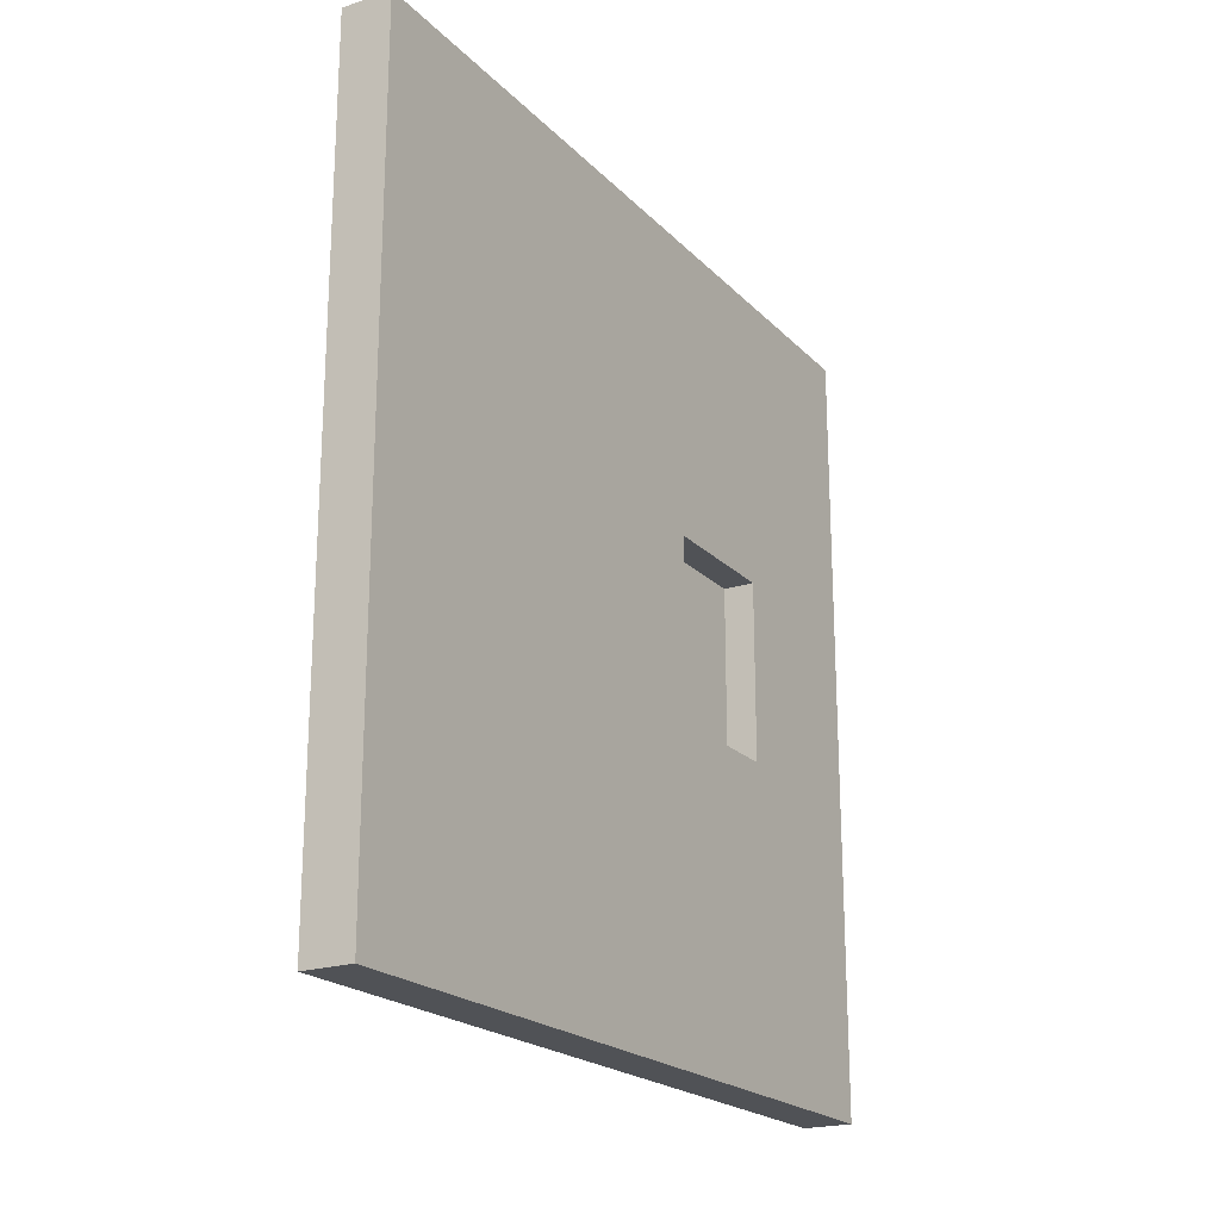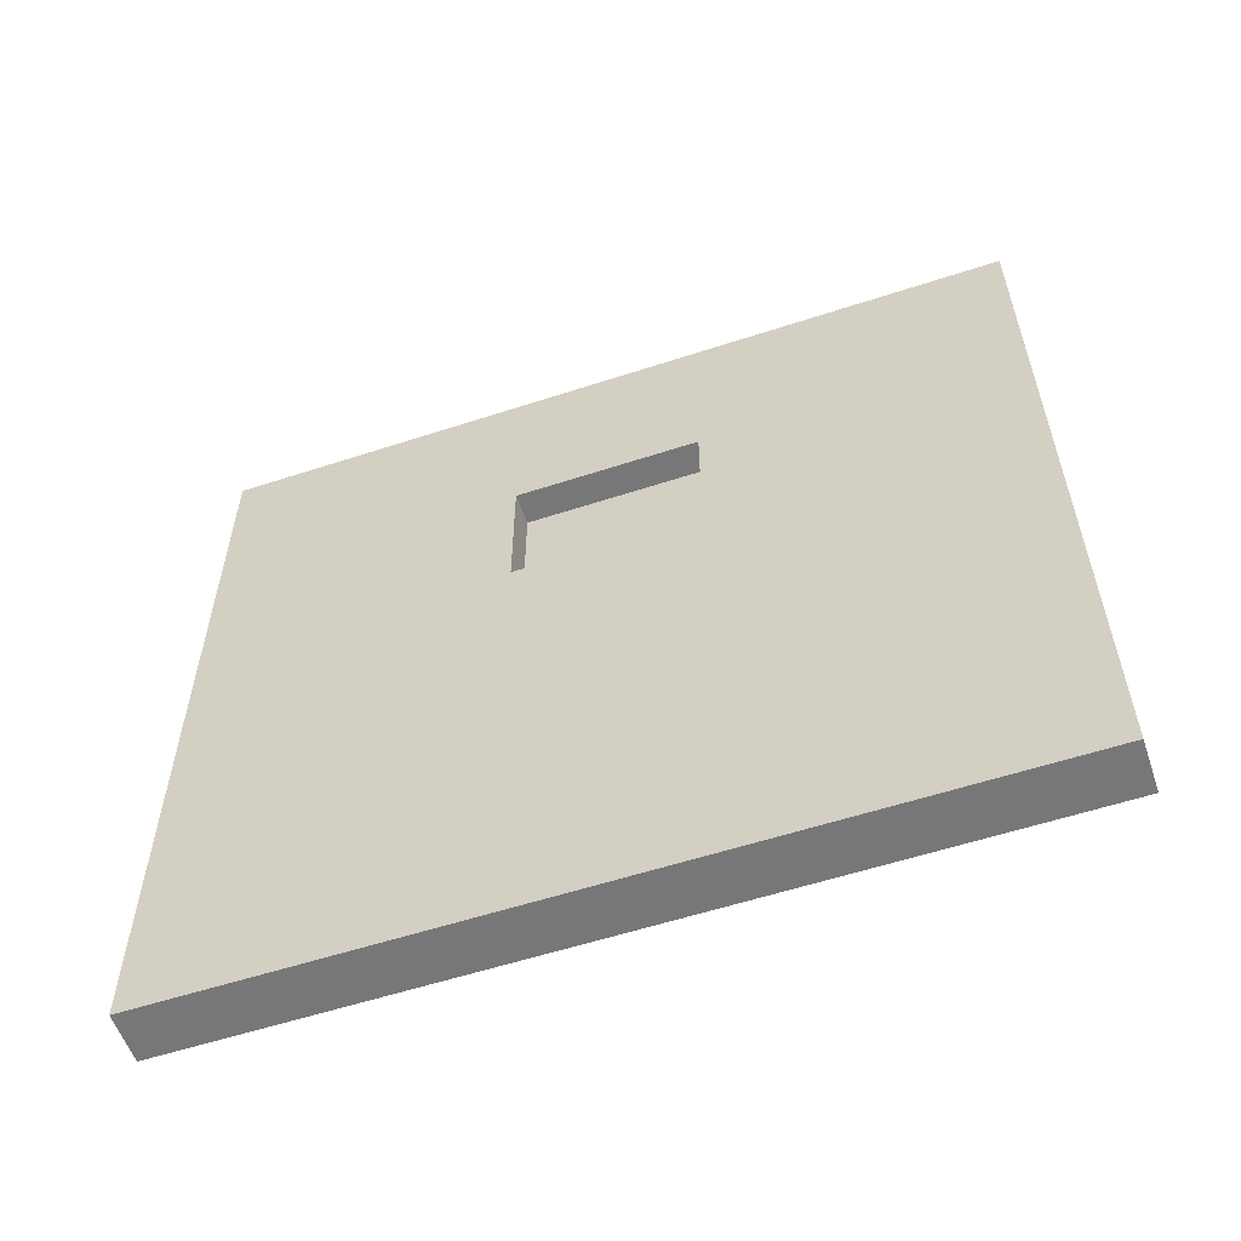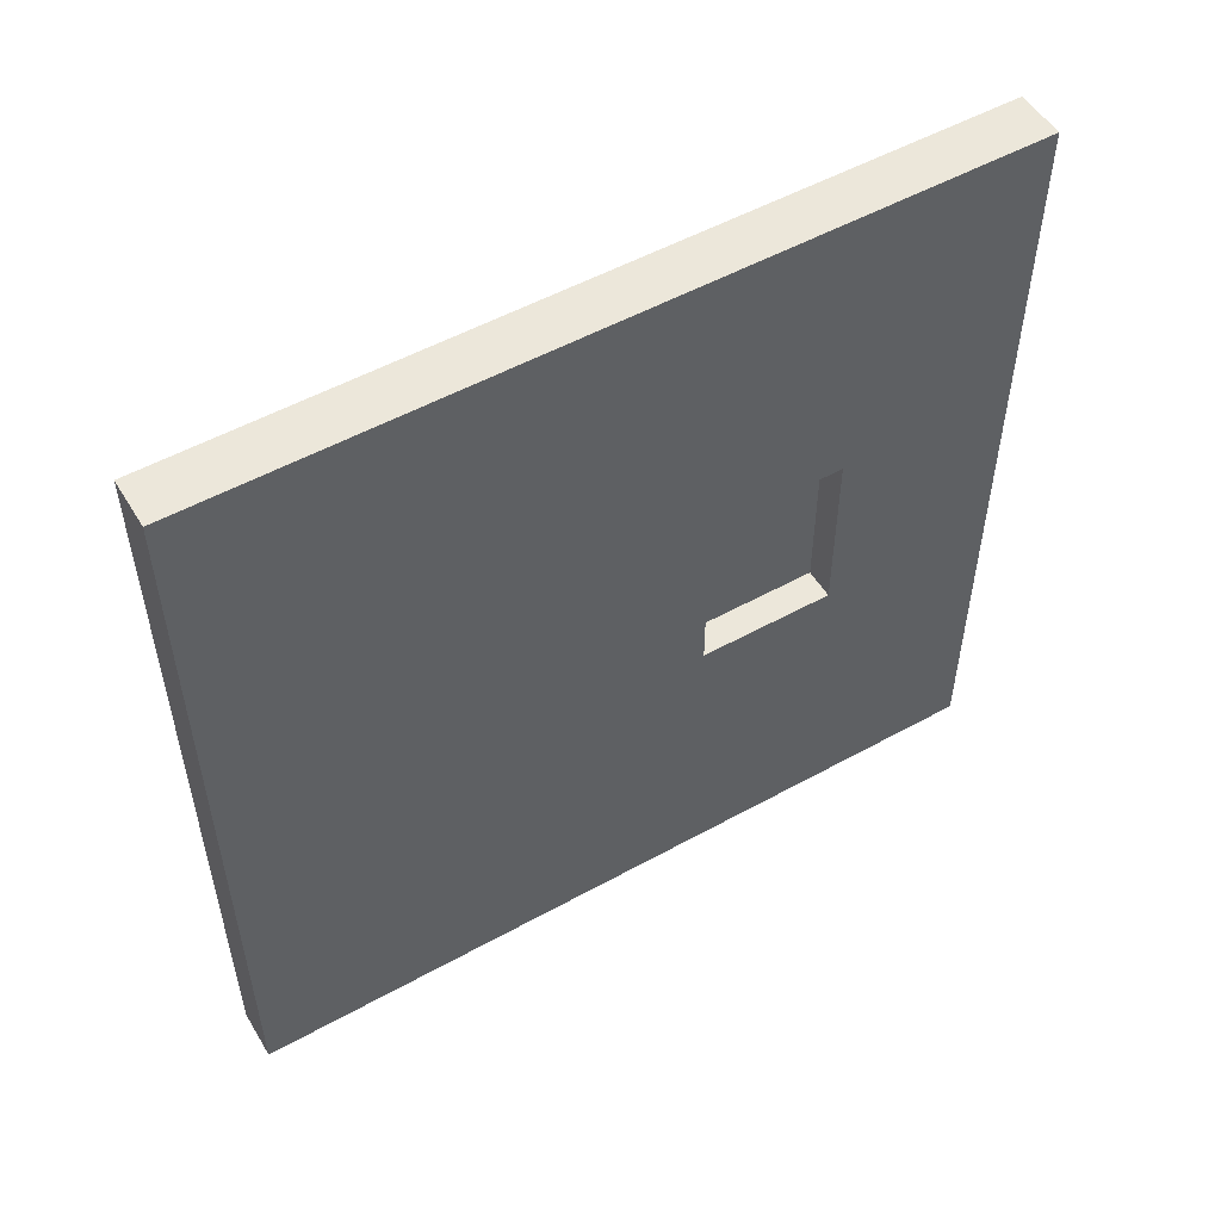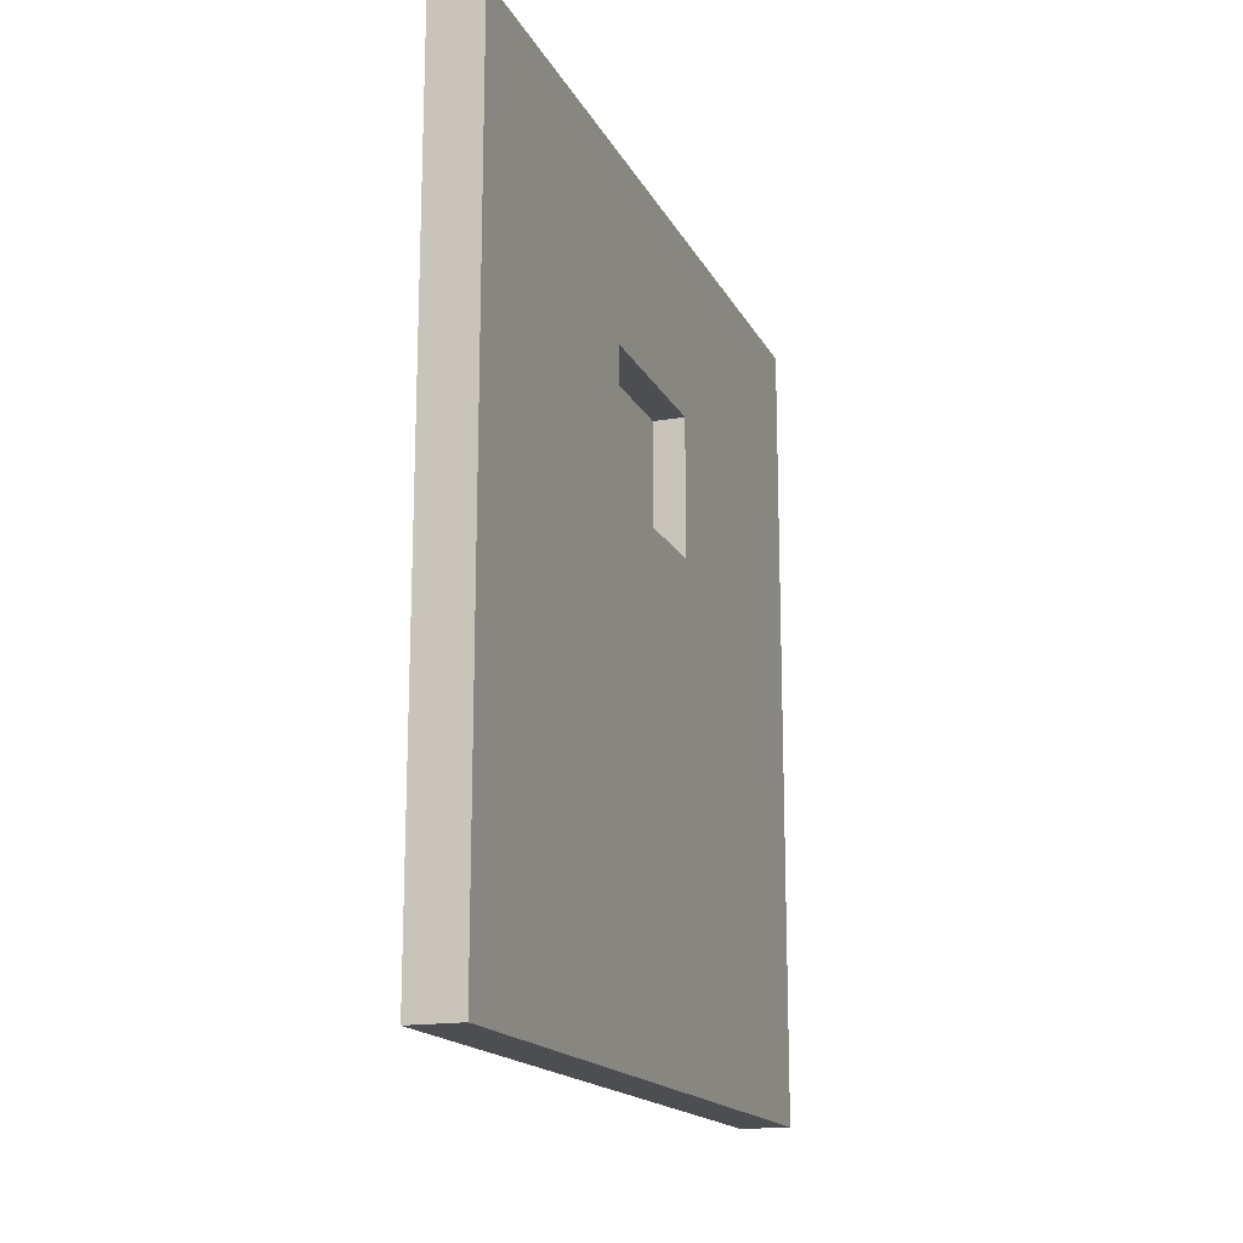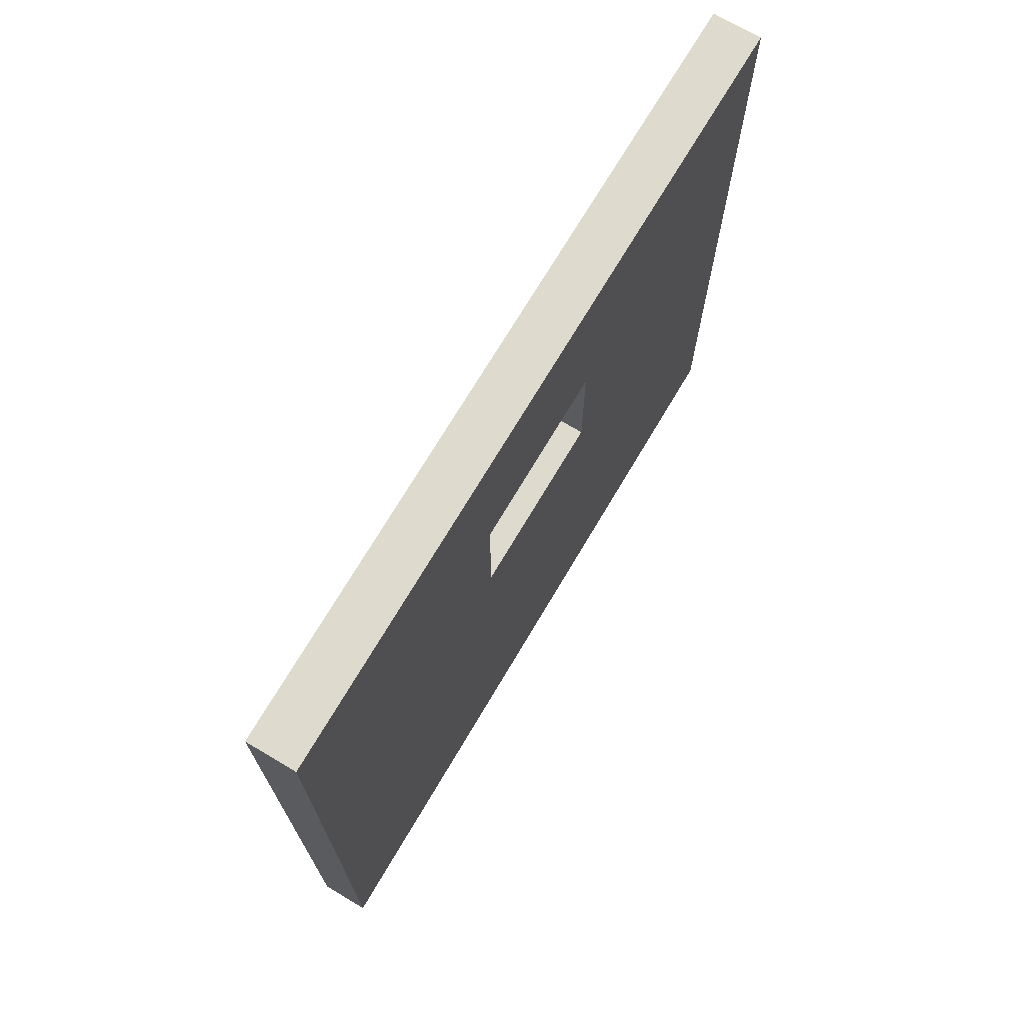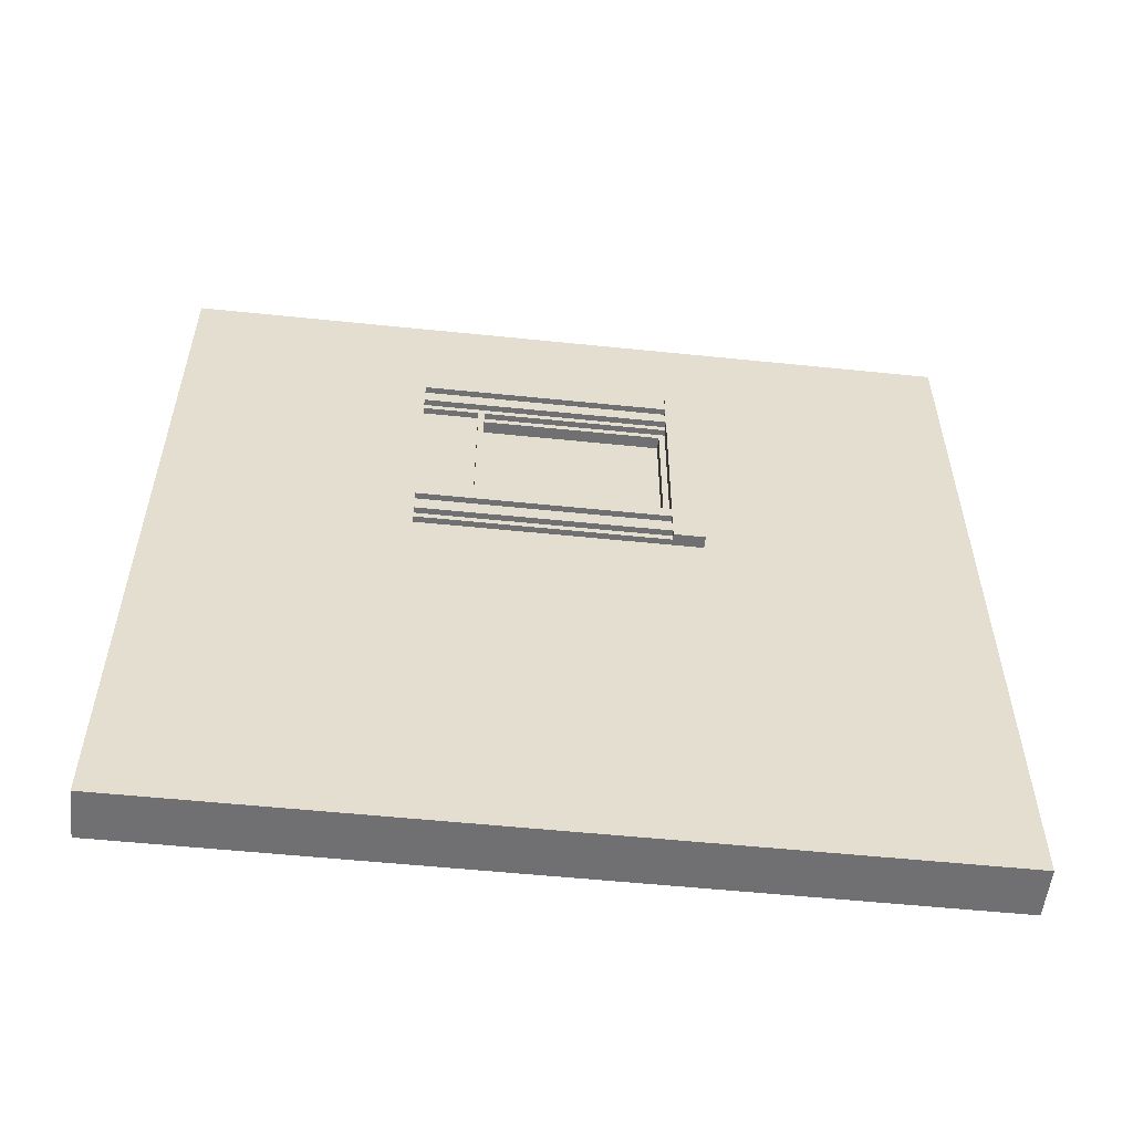
<metadata>
{"format":"obj","ext":"obj","renderer":"f3d","projection":"perspective","resolution":1024,"background":"white","views":[{"elev":-20.9,"azim":-149.4,"up":"+Y"},{"elev":-57.2,"azim":-71.2,"up":"+Z"},{"elev":52.7,"azim":-120.7,"up":"+Y"},{"elev":-16.7,"azim":-160.5,"up":"+Z"},{"elev":71.3,"azim":-149.4,"up":"+Z"},{"elev":-55.0,"azim":83.8,"up":"+Z"}]}
</metadata>
<code>
o Pared01
v -6.4 0 6.4
v -6.4 0 -6.4
v -6.4 0.6 6.4
v -6.4 0.6 -6.4
v -6.4 4.9 3.5
v -6.4 4.9 1.3
v -6.4 5 3.6
v -6.4 5 3.5
v -6.4 5 1.3
v -6.4 5 1.2
v -6.4 7.9 3.5
v -6.4 7.9 1.3
v -6.4 8 3.6
v -6.4 8 1.2
v -6.4 12.8 6.4
v -6.4 12.8 -6.4
v -5.9 5 3.5
v -5.9 5 1.3
v -5.9 5.2 3.3
v -5.9 5.2 2.5
v -5.9 5.2 2.3
v -5.9 5.2 1.5
v -5.9 7.7 3.3
v -5.9 7.7 2.5
v -5.9 7.7 2.3
v -5.9 7.7 1.5
v -5.9 7.9 3.5
v -5.9 7.9 1.3
v -5.8 5 3.5
v -5.8 5 1.3
v -5.8 5.2 3.3
v -5.8 5.2 2.5
v -5.8 5.2 2.3
v -5.8 5.2 1.5
v -5.8 7.7 3.3
v -5.8 7.7 2.5
v -5.8 7.7 2.3
v -5.8 7.7 1.5
v -5.8 7.9 3.5
v -5.8 7.9 1.3
v -5.6 0 6.4
v -5.6 0 1.7
v -5.6 0 -6.1
v -5.6 0 -6.4
v -5.6 0.6 6.4
v -5.6 0.6 1.7
v -5.6 0.6 -6.1
v -5.6 0.6 -6.4
v -5.6 4 4.4
v -5.6 4 3.6
v -5.6 4 1.2
v -5.6 4 0.4
v -5.6 4.7 4.4
v -5.6 4.7 3.6
v -5.6 4.7 1.2
v -5.6 4.7 0.4
v -5.6 4.9 3.6
v -5.6 4.9 1.2
v -5.6 5 3.6
v -5.6 5 3.5
v -5.6 5 1.3
v -5.6 5 1.2
v -5.6 7.9 3.5
v -5.6 7.9 1.3
v -5.6 8 4.4
v -5.6 8 3.6
v -5.6 8 1.2
v -5.6 8 0.4
v -5.6 8.5 4.4
v -5.6 8.5 0.4
v -5.6 12.8 6.4
v -5.6 12.8 -6.4
v -5.5 4 4.4
v -5.5 4 4.3
v -5.5 4 4.1
v -5.5 4 3.9
v -5.5 4 3.7
v -5.5 4 3.6
v -5.5 4 1.2
v -5.5 4 1.1
v -5.5 4 0.9
v -5.5 4 0.7
v -5.5 4 0.5
v -5.5 4 0.4
v -5.5 4.7 4.4
v -5.5 4.7 4.3
v -5.5 4.7 4.1
v -5.5 4.7 3.9
v -5.5 4.7 3.7
v -5.5 4.7 3.6
v -5.5 4.7 1.2
v -5.5 4.7 1.1
v -5.5 4.7 0.9
v -5.5 4.7 0.7
v -5.5 4.7 0.5
v -5.5 4.7 0.4
v -5.5 4.9 3.6
v -5.5 4.9 1.2
v -5.5 5 3.6
v -5.5 5 1.2
v -5.5 8 4.4
v -5.5 8 4.3
v -5.5 8 4.1
v -5.5 8 3.9
v -5.5 8 3.7
v -5.5 8 3.6
v -5.5 8 1.2
v -5.5 8 1.1
v -5.5 8 0.9
v -5.5 8 0.7
v -5.5 8 0.5
v -5.5 8 0.4
v -5.4 4 4.3
v -5.4 4 4.1
v -5.4 4 3.9
v -5.4 4 3.7
v -5.4 4 1.1
v -5.4 4 0.9
v -5.4 4 0.7
v -5.4 4 0.5
v -5.4 4.7 4.3
v -5.4 4.7 4.1
v -5.4 4.7 3.9
v -5.4 4.7 3.7
v -5.4 4.7 1.1
v -5.4 4.7 0.9
v -5.4 4.7 0.7
v -5.4 4.7 0.5
v -5.4 8 4.4
v -5.4 8 4.3
v -5.4 8 4.1
v -5.4 8 3.9
v -5.4 8 3.7
v -5.4 8 1.1
v -5.4 8 0.9
v -5.4 8 0.7
v -5.4 8 0.5
v -5.4 8 0.4
v -5.4 8.5 4.4
v -5.4 8.5 0.4
v -6.4 0 6.4
v -6.4 0.6 6.4
v -6.4 12.8 6.4
v -5.6 0 6.4
v -5.6 0.6 6.4
v -5.6 12.8 6.4
v -5.6 4 4.4
v -5.6 4.7 4.4
v -5.6 8 4.4
v -5.6 8.5 4.4
v -5.5 4 4.4
v -5.5 4.7 4.4
v -5.5 8 4.4
v -5.4 8 4.4
v -5.4 8.5 4.4
v -5.5 4 4.3
v -5.5 4.7 4.3
v -5.5 8 4.3
v -5.4 4 4.3
v -5.4 4.7 4.3
v -5.4 8 4.3
v -5.5 4 3.9
v -5.5 4.7 3.9
v -5.5 8 3.9
v -5.4 4 3.9
v -5.4 4.7 3.9
v -5.4 8 3.9
v -6.4 5 1.3
v -6.4 7.9 1.3
v -5.9 5 1.3
v -5.9 7.9 1.3
v -5.8 5 1.3
v -5.8 7.9 1.3
v -5.6 5 1.3
v -5.6 7.9 1.3
v -5.6 4 1.2
v -5.6 4.7 1.2
v -5.6 4.9 1.2
v -5.6 5 1.2
v -5.6 8 1.2
v -5.5 4 1.2
v -5.5 4.7 1.2
v -5.5 4.9 1.2
v -5.5 5 1.2
v -5.5 8 1.2
v -5.5 4 1.1
v -5.5 4.7 1.1
v -5.5 8 1.1
v -5.4 4 1.1
v -5.4 4.7 1.1
v -5.4 8 1.1
v -5.5 4 0.7
v -5.5 4.7 0.7
v -5.5 8 0.7
v -5.4 4 0.7
v -5.4 4.7 0.7
v -5.4 8 0.7
v -5.5 4 4.1
v -5.5 4.7 4.1
v -5.5 8 4.1
v -5.4 4 4.1
v -5.4 4.7 4.1
v -5.4 8 4.1
v -5.5 4 3.7
v -5.5 4.7 3.7
v -5.5 8 3.7
v -5.4 4 3.7
v -5.4 4.7 3.7
v -5.4 8 3.7
v -5.6 4 3.6
v -5.6 4.7 3.6
v -5.6 4.9 3.6
v -5.6 5 3.6
v -5.6 8 3.6
v -5.5 4 3.6
v -5.5 4.7 3.6
v -5.5 4.9 3.6
v -5.5 5 3.6
v -5.5 8 3.6
v -6.4 5 3.5
v -6.4 7.9 3.5
v -5.9 5 3.5
v -5.9 7.9 3.5
v -5.8 5 3.5
v -5.8 7.9 3.5
v -5.6 5 3.5
v -5.6 7.9 3.5
v -5.5 4 0.9
v -5.5 4.7 0.9
v -5.5 8 0.9
v -5.4 4 0.9
v -5.4 4.7 0.9
v -5.4 8 0.9
v -5.5 4 0.5
v -5.5 4.7 0.5
v -5.5 8 0.5
v -5.4 4 0.5
v -5.4 4.7 0.5
v -5.4 8 0.5
v -5.6 4 0.4
v -5.6 4.7 0.4
v -5.6 8 0.4
v -5.6 8.5 0.4
v -5.5 4 0.4
v -5.5 4.7 0.4
v -5.5 8 0.4
v -5.4 8 0.4
v -5.4 8.5 0.4
v -6.4 0 -6.4
v -6.4 0.6 -6.4
v -6.4 12.8 -6.4
v -5.6 0 -6.4
v -5.6 0.6 -6.4
v -5.6 12.8 -6.4
v -6.4 0 6.4
v -5.6 0 6.4
v -6.3 0 1.7
v -5.6 0 1.7
v -6.3 0 -6.1
v -5.6 0 -6.1
v -6.4 0 -6.4
v -5.6 0 -6.4
v -5.6 4 4.4
v -5.5 4 4.4
v -5.5 4 4.3
v -5.4 4 4.3
v -5.5 4 4.1
v -5.4 4 4.1
v -5.5 4 3.9
v -5.4 4 3.9
v -5.5 4 3.7
v -5.4 4 3.7
v -5.6 4 3.6
v -5.5 4 3.6
v -5.6 4 1.2
v -5.5 4 1.2
v -5.5 4 1.1
v -5.4 4 1.1
v -5.5 4 0.9
v -5.4 4 0.9
v -5.5 4 0.7
v -5.4 4 0.7
v -5.5 4 0.5
v -5.4 4 0.5
v -5.6 4 0.4
v -5.5 4 0.4
v -5.6 4.9 3.6
v -5.5 4.9 3.6
v -5.6 4.9 1.2
v -5.5 4.9 1.2
v -6.4 7.9 3.5
v -5.9 7.9 3.5
v -5.8 7.9 3.5
v -5.6 7.9 3.5
v -6.4 7.9 1.3
v -5.9 7.9 1.3
v -5.8 7.9 1.3
v -5.6 7.9 1.3
v -5.5 8 4.4
v -5.4 8 4.4
v -5.5 8 4.3
v -5.4 8 4.3
v -5.5 8 4.1
v -5.4 8 4.1
v -5.5 8 3.9
v -5.4 8 3.9
v -5.5 8 3.7
v -5.4 8 3.7
v -5.6 8 3.6
v -5.5 8 3.6
v -5.6 8 1.2
v -5.5 8 1.2
v -5.5 8 1.1
v -5.4 8 1.1
v -5.5 8 0.9
v -5.4 8 0.9
v -5.5 8 0.7
v -5.4 8 0.7
v -5.5 8 0.5
v -5.4 8 0.5
v -5.5 8 0.4
v -5.4 8 0.4
v -5.6 5 3.6
v -5.5 5 3.6
v -6.4 5 3.5
v -5.9 5 3.5
v -5.8 5 3.5
v -5.6 5 3.5
v -6.4 5 1.3
v -5.9 5 1.3
v -5.8 5 1.3
v -5.6 5 1.3
v -5.6 5 1.2
v -5.5 5 1.2
v -5.6 8.5 4.4
v -5.4 8.5 4.4
v -5.6 8.5 0.4
v -5.4 8.5 0.4
v -6.4 12.8 6.4
v -5.6 12.8 6.4
v -6.4 12.8 -6.4
v -5.6 12.8 -6.4
f 3 2 1
f 4 2 3
f 5 4 3
f 6 4 5
f 7 5 3
f 8 6 5
f 8 5 7
f 9 4 6
f 9 6 8
f 10 4 9
f 11 8 7
f 12 10 9
f 13 7 3
f 13 12 11
f 13 11 7
f 14 4 10
f 14 12 13
f 14 10 12
f 15 13 3
f 15 14 13
f 16 4 14
f 16 14 15
f 19 18 17
f 20 18 19
f 21 18 20
f 22 18 21
f 23 19 17
f 23 20 19
f 24 21 20
f 24 20 23
f 25 22 21
f 25 21 24
f 26 18 22
f 26 22 25
f 27 25 24
f 27 24 23
f 27 26 25
f 27 23 17
f 28 18 26
f 28 26 27
f 29 30 31
f 31 30 32
f 32 30 33
f 33 30 34
f 29 31 35
f 31 32 35
f 32 33 36
f 35 32 36
f 33 34 37
f 36 33 37
f 34 30 38
f 37 34 38
f 36 37 39
f 35 36 39
f 37 38 39
f 29 35 39
f 38 30 40
f 39 38 40
f 41 42 45
f 42 43 46
f 45 42 46
f 43 44 47
f 46 43 47
f 47 44 48
f 45 46 49
f 46 47 49
f 47 48 49
f 49 48 50
f 50 48 51
f 51 48 52
f 45 49 53
f 50 51 54
f 54 51 55
f 52 48 56
f 54 55 57
f 57 55 58
f 59 60 63
f 61 62 64
f 45 53 65
f 63 64 66
f 59 63 66
f 64 62 67
f 66 64 67
f 56 48 68
f 45 65 69
f 68 48 70
f 45 69 71
f 69 70 71
f 70 48 72
f 71 70 72
f 73 74 85
f 85 74 86
f 75 76 87
f 87 76 88
f 77 78 89
f 89 78 90
f 79 80 91
f 91 80 92
f 81 82 93
f 93 82 94
f 83 84 95
f 95 84 96
f 89 90 97
f 91 92 98
f 89 97 99
f 97 98 99
f 98 92 100
f 99 98 100
f 85 86 101
f 101 86 102
f 87 88 103
f 103 88 104
f 89 99 105
f 105 99 106
f 100 92 107
f 107 92 108
f 93 94 109
f 109 94 110
f 95 96 111
f 111 96 112
f 113 114 121
f 121 114 122
f 115 116 123
f 123 116 124
f 117 118 125
f 125 118 126
f 119 120 127
f 127 120 128
f 121 122 130
f 130 122 131
f 123 124 132
f 132 124 133
f 125 126 134
f 134 126 135
f 127 128 136
f 136 128 137
f 132 133 139
f 137 138 139
f 135 136 139
f 136 137 139
f 133 134 139
f 130 131 139
f 131 132 139
f 134 135 139
f 129 130 139
f 139 138 140
f 144 142 141
f 145 143 142
f 145 142 144
f 146 143 145
f 151 148 147
f 152 149 148
f 152 148 151
f 153 150 149
f 153 149 152
f 154 150 153
f 155 150 154
f 159 157 156
f 160 158 157
f 160 157 159
f 161 158 160
f 165 163 162
f 166 164 163
f 166 163 165
f 167 164 166
f 170 169 168
f 171 169 170
f 174 173 172
f 175 173 174
f 181 177 176
f 182 178 177
f 182 177 181
f 183 178 182
f 184 180 179
f 185 180 184
f 189 187 186
f 190 188 187
f 190 187 189
f 191 188 190
f 195 193 192
f 196 194 193
f 196 193 195
f 197 194 196
f 198 199 201
f 199 200 202
f 201 199 202
f 202 200 203
f 204 205 207
f 205 206 208
f 207 205 208
f 208 206 209
f 210 211 215
f 211 212 216
f 215 211 216
f 216 212 217
f 213 214 218
f 218 214 219
f 220 221 222
f 222 221 223
f 224 225 226
f 226 225 227
f 228 229 231
f 229 230 232
f 231 229 232
f 232 230 233
f 234 235 237
f 235 236 238
f 237 235 238
f 238 236 239
f 240 241 244
f 241 242 245
f 244 241 245
f 242 243 246
f 245 242 246
f 246 243 247
f 247 243 248
f 249 250 252
f 250 251 253
f 252 250 253
f 253 251 254
f 257 256 255
f 258 256 257
f 259 257 255
f 259 258 257
f 260 258 259
f 261 259 255
f 261 260 259
f 262 260 261
f 265 264 263
f 267 265 263
f 267 266 265
f 268 266 267
f 269 267 263
f 271 269 263
f 271 270 269
f 272 270 271
f 273 271 263
f 274 271 273
f 277 276 275
f 279 277 275
f 279 278 277
f 280 278 279
f 281 279 275
f 283 281 275
f 283 282 281
f 284 282 283
f 285 283 275
f 286 283 285
f 289 288 287
f 290 288 289
f 295 292 291
f 296 292 295
f 297 294 293
f 298 294 297
f 301 300 299
f 302 300 301
f 305 304 303
f 306 304 305
f 310 308 307
f 311 310 309
f 312 308 310
f 312 310 311
f 313 308 312
f 314 308 313
f 317 316 315
f 318 316 317
f 321 320 319
f 322 320 321
f 323 324 328
f 325 326 329
f 329 326 330
f 327 328 331
f 328 324 332
f 331 328 332
f 332 324 333
f 333 324 334
f 335 336 337
f 337 336 338
f 339 340 341
f 341 340 342

</code>
